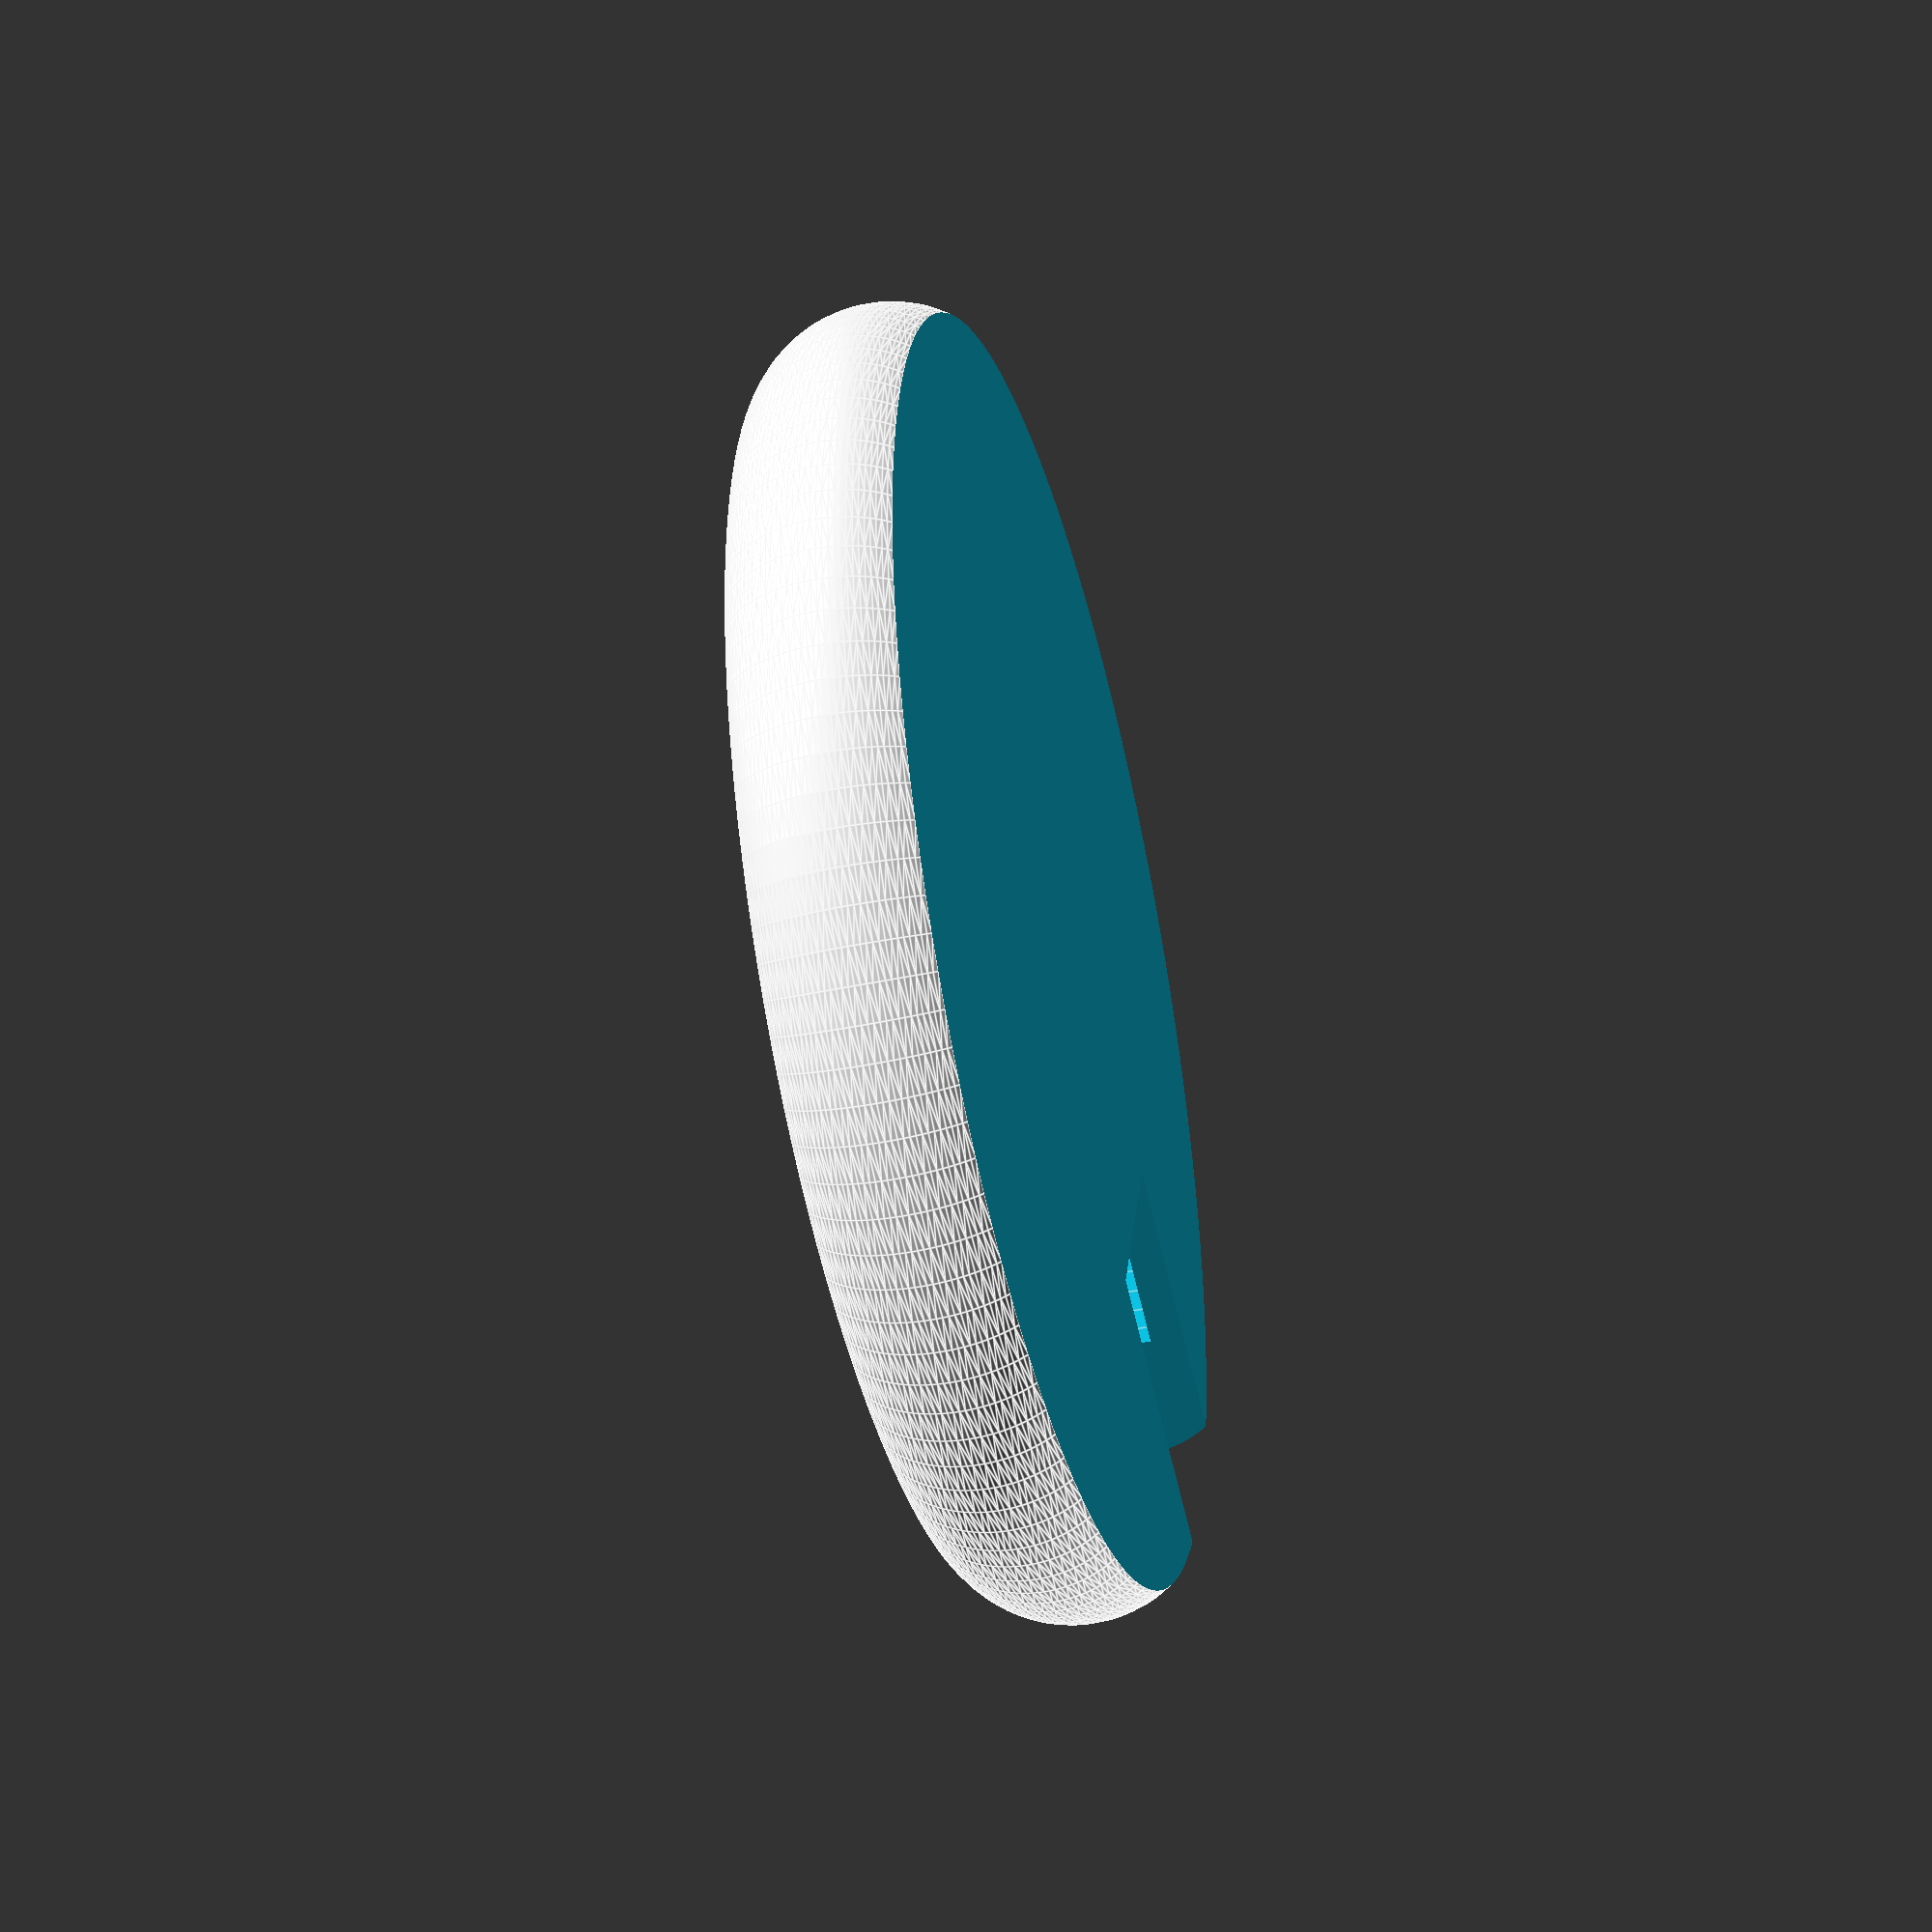
<openscad>
$fn=40;

/* seam occurs at z=9.27057 */

// translate([0,0,13.4]) rotate([180,0,0]) top();
bottom();

module top() {
   intersection() {
      roughForm();
      translate([-50,-50,9.27057]) cube([100,100,20]);
   }
   interiorLip();
}

module bottom() {
   difference() {
      roughForm();
      translate([-50,-50,9.27057]) cube([100,100,20]); // cuts off top
   }
   micro();
   // coins();
}

module roughForm() {
   difference() {
      outsideForm();
      translate([0,0,-10]) cube([200,200,20], center=true); // flattens bottom
      interiorVolume();
   }
}

module micro() {
   difference() {
      translate([-15,-21/2,2]) cube([30,21,3]);
      translate([-14,-19/2,1.9]) cube([30,19,5]);
   }
}

module coins() {
   translate([0,-20,0]) difference() {
      cylinder(h=5,d=21);
      cylinder(h=6,d=20.5);
   }
   translate([0,20,0]) difference() {
      cylinder(h=5,d=21.2);
      cylinder(h=6,d=20.5);
   }
}

module outsideForm() {
   hull() translate([0,0,4]) rotate_extrude($fn=120) translate([32.5,0]) scale([1,1.2]) circle(r=5);
   hull() translate([0,0,11]) rotate_extrude($fn=120) translate([33.5,0]) scale([1,1.2]) circle(r=2);
}

module interiorVolume() {
   translate([0,0,2]) cylinder($fn=120, r=28, h=9.4);
   translate([0,0,2]) cylinder($fn=120, r=30, h=7.27057);
   translate([0,0,3]) cylinder($fn=120, r=15, h=10);
   translate([0,0,3]) cylinder($fn=120, r=4, h=12);
   translate([18,-6.5,-0.1]) cube([20,13,8.5]); // cable opening
}

module interiorLip() {
   difference() {
      translate([0,0,7.8]) cylinder($fn=120, r=29.5, h=2.5);
      translate([0,0,7.7]) cylinder($fn=120, r=27.5, h=3);
   }
}



</openscad>
<views>
elev=221.1 azim=336.1 roll=75.2 proj=p view=edges
</views>
